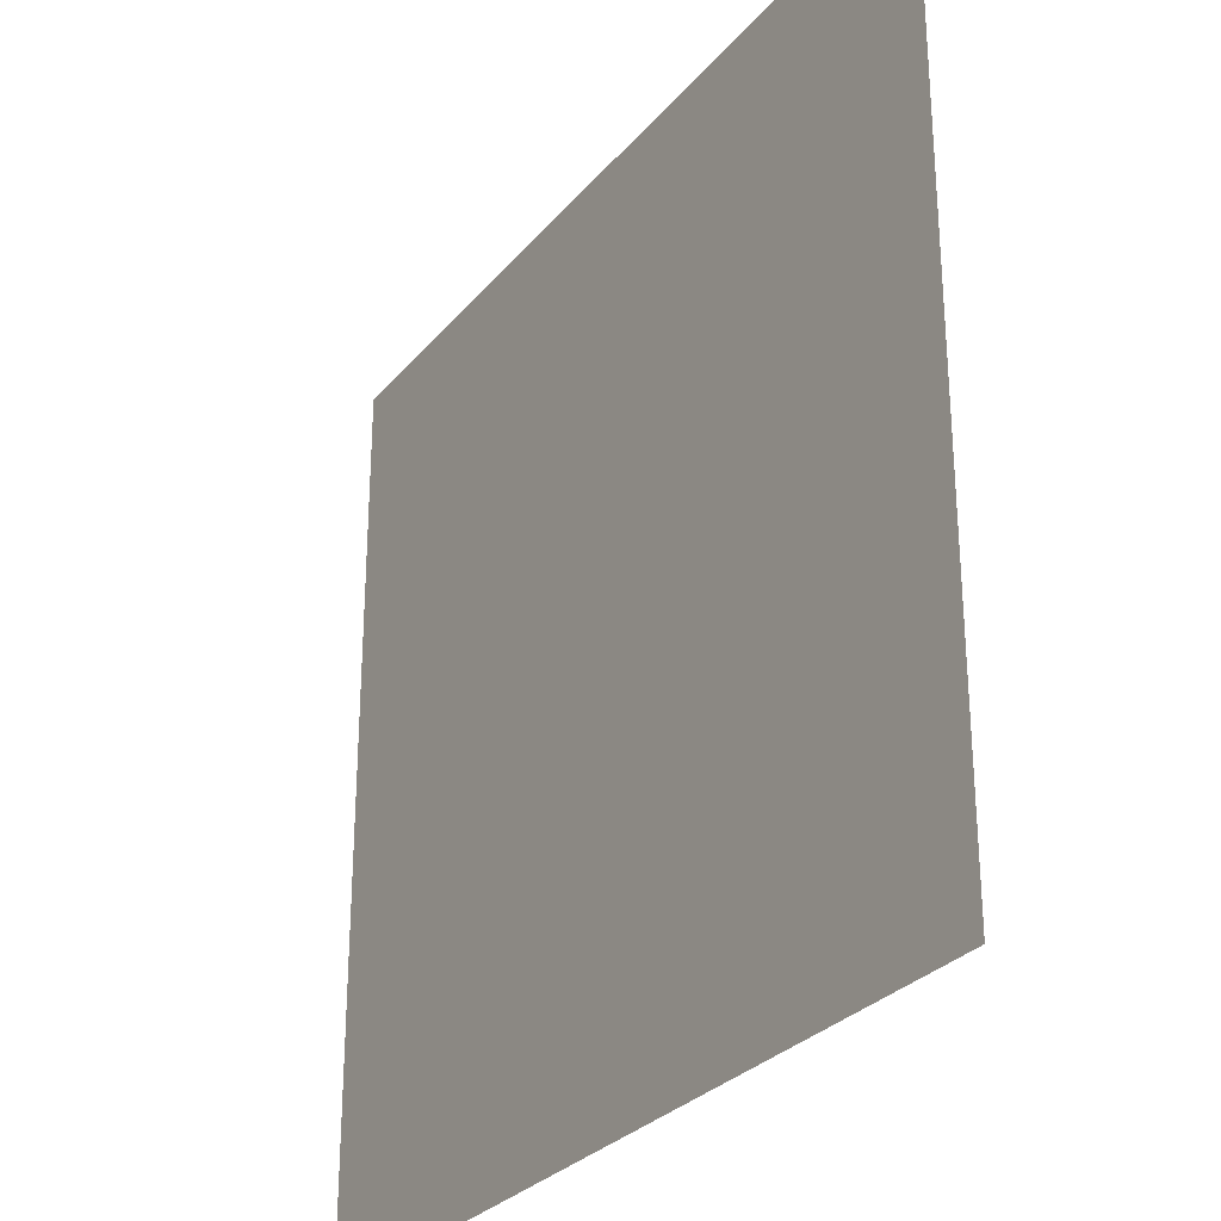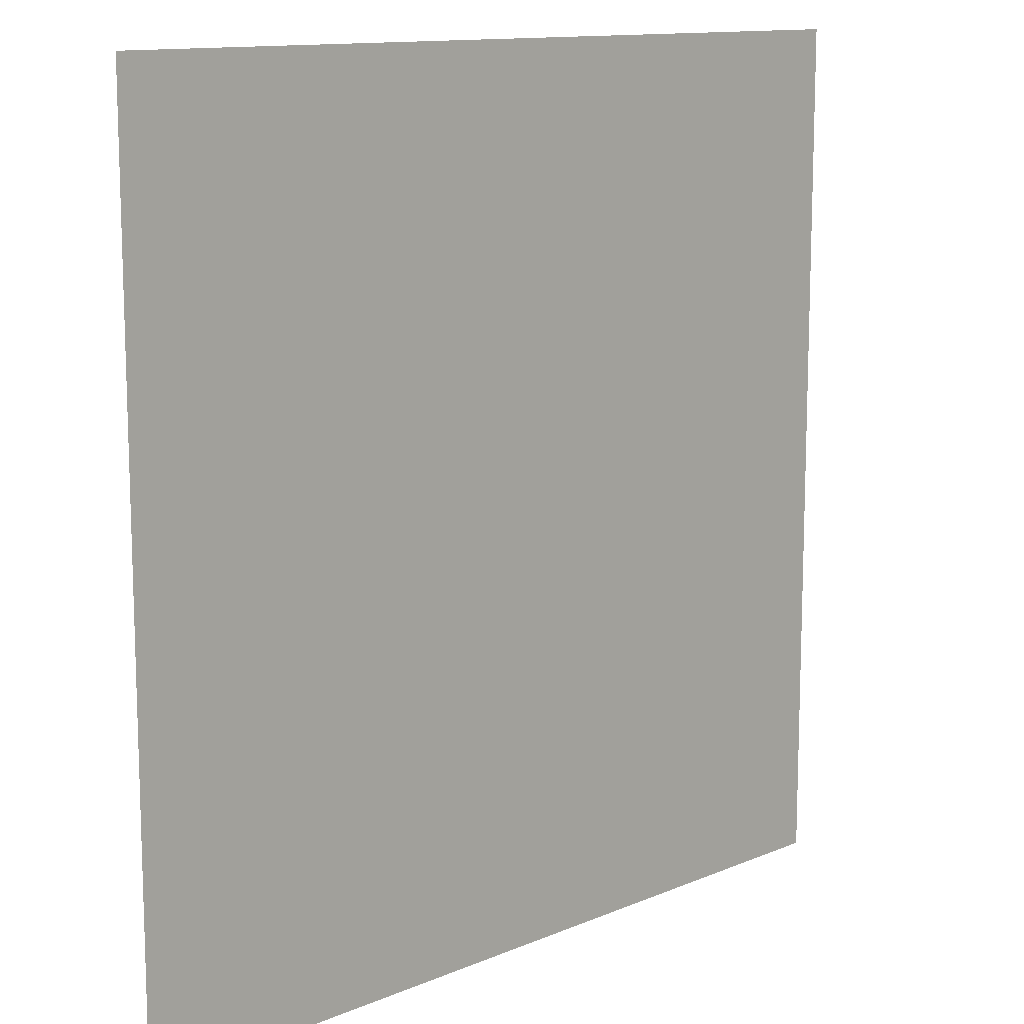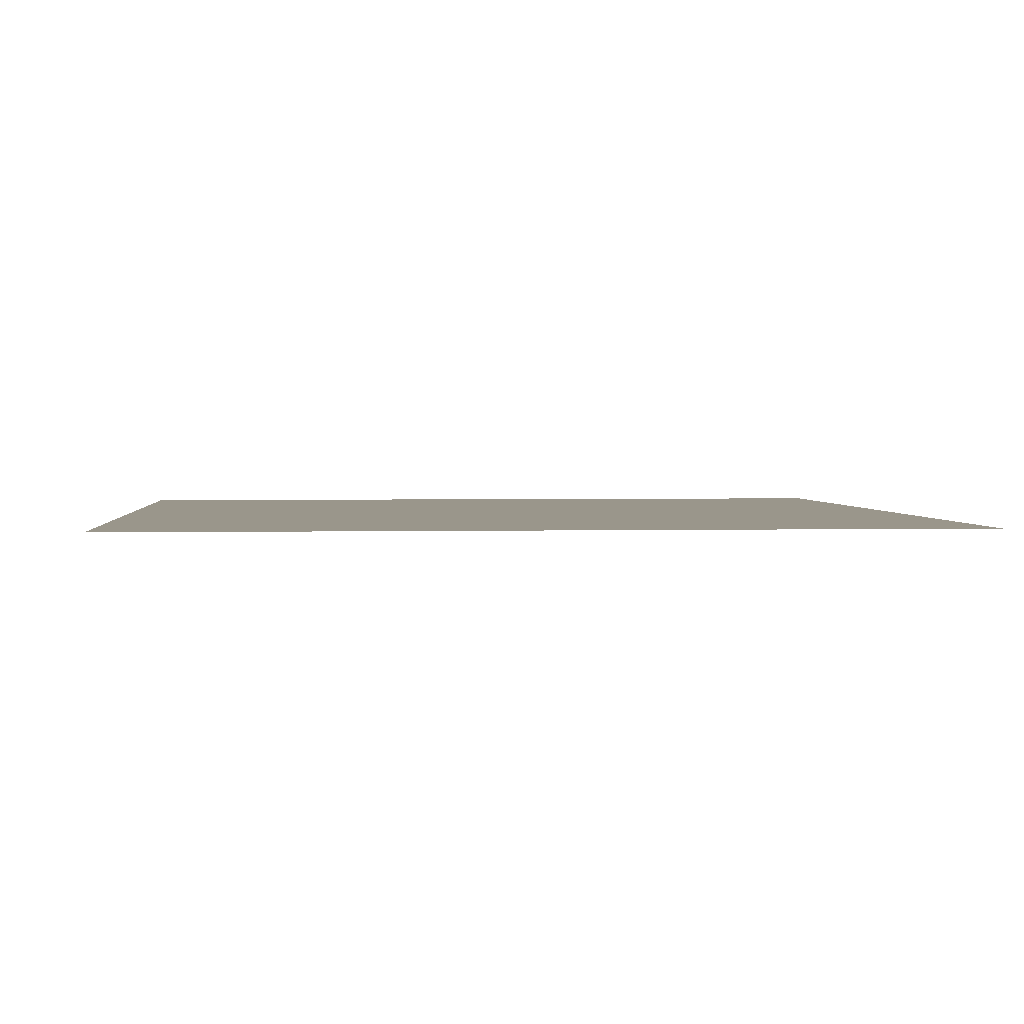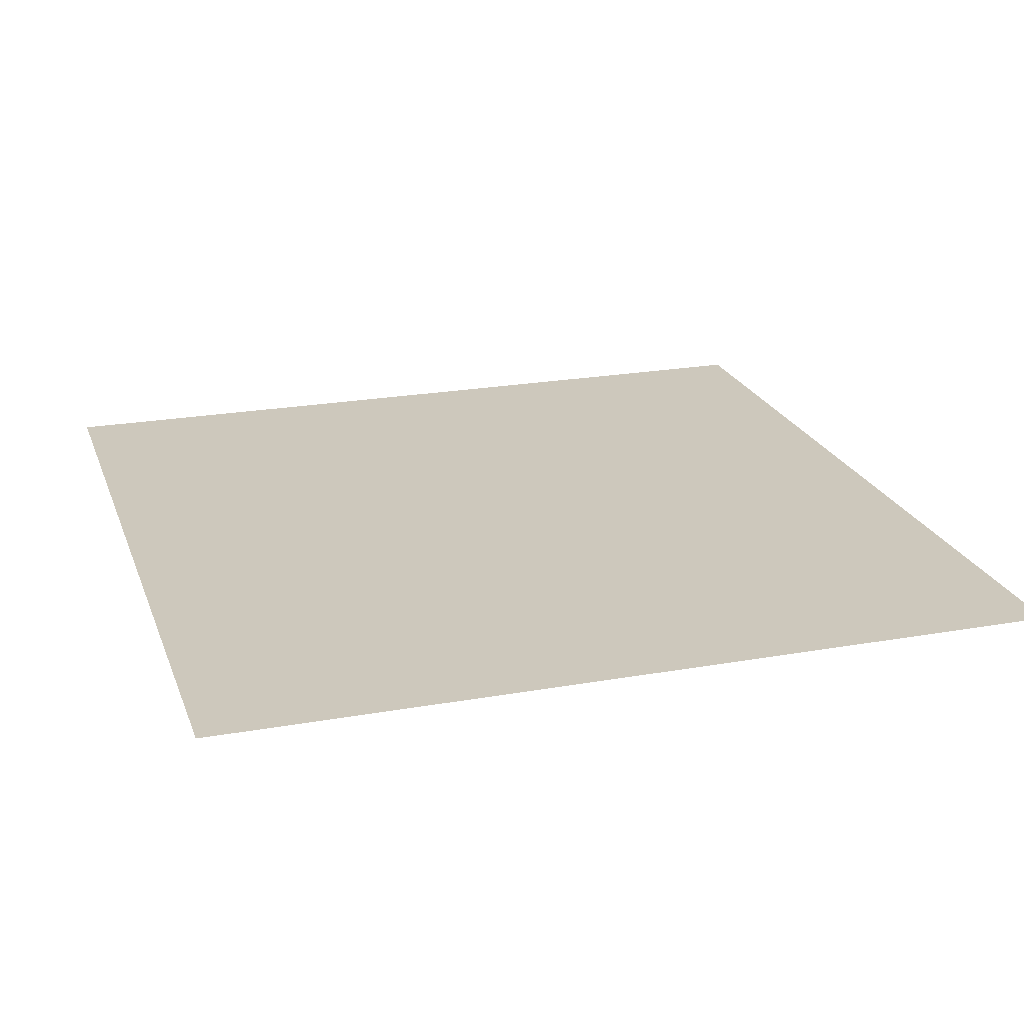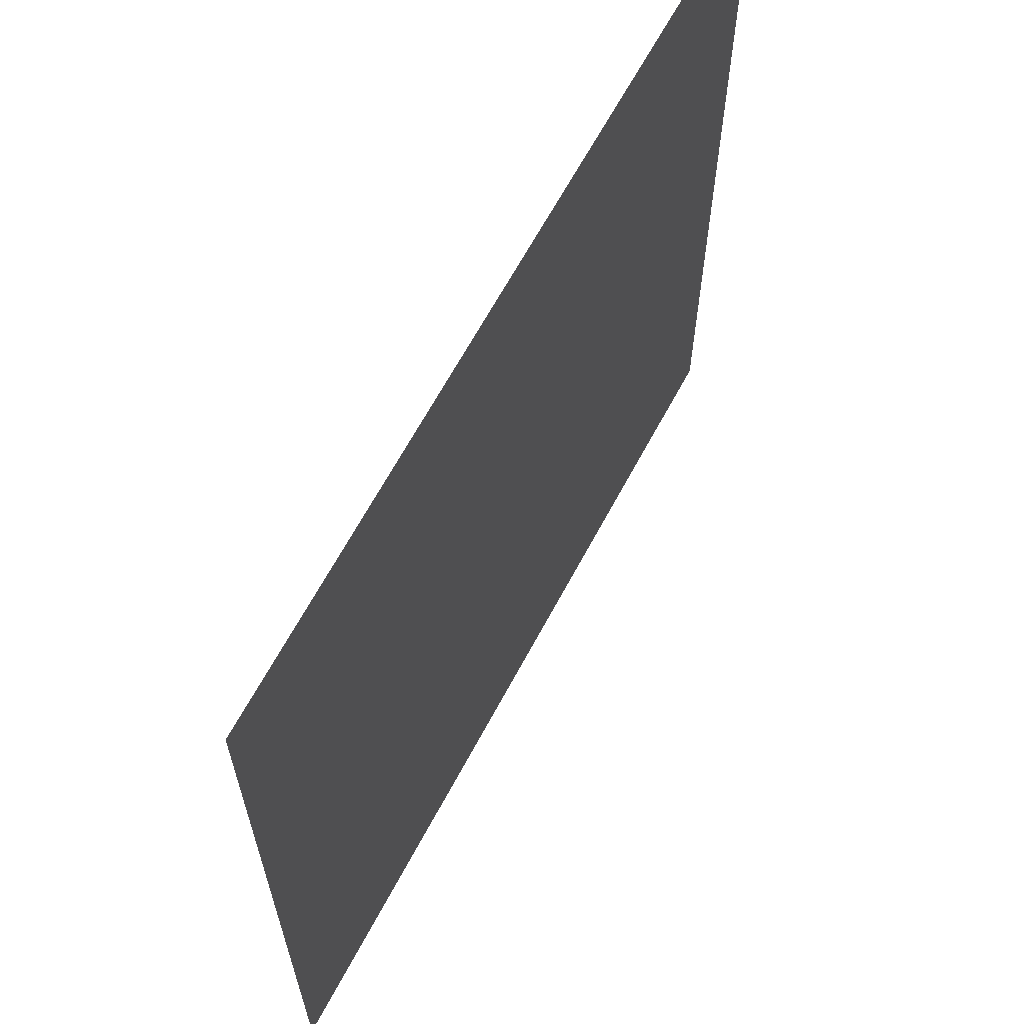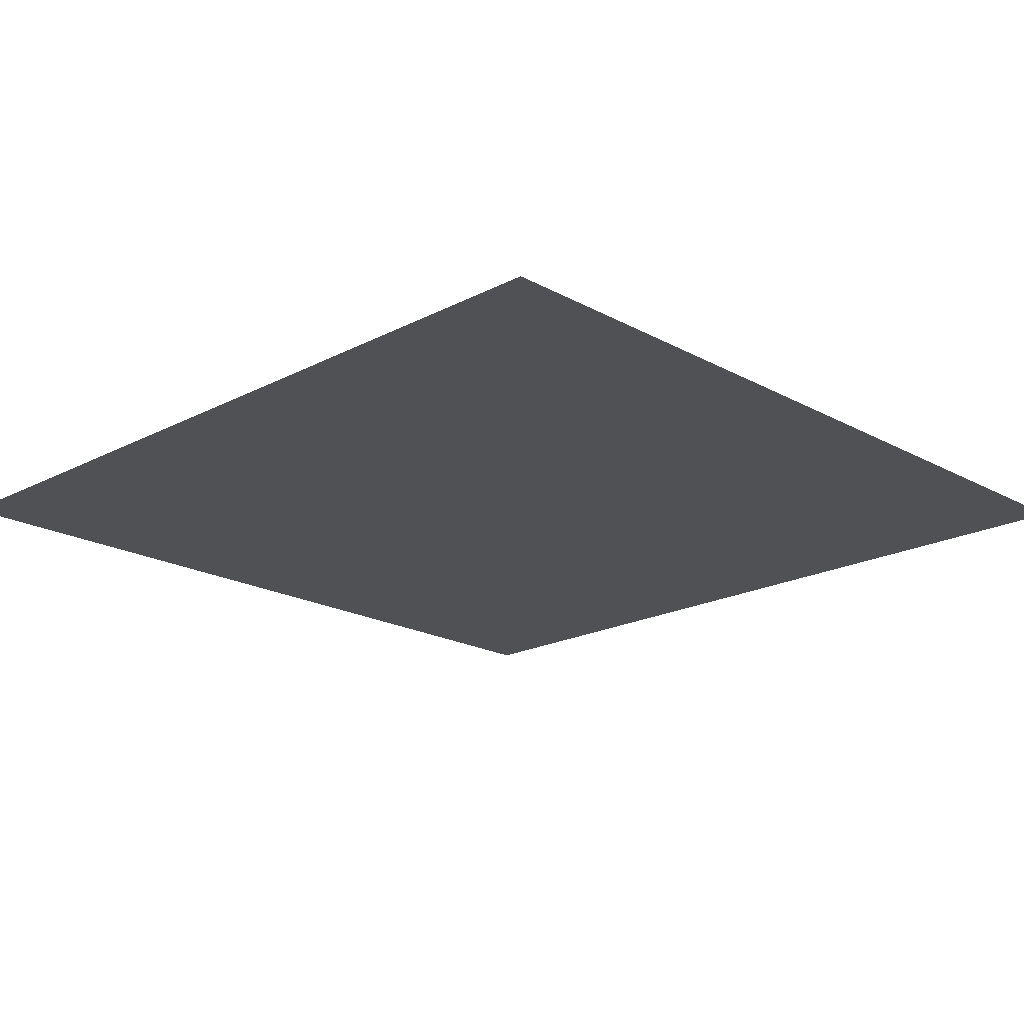
<metadata>
{"format":"obj","ext":"obj","renderer":"f3d","projection":"perspective","resolution":1024,"background":"white","views":[{"elev":-28.8,"azim":58.5,"up":"+Z"},{"elev":12.3,"azim":135.3,"up":"+Z"},{"elev":2.3,"azim":-95.0,"up":"+Y"},{"elev":22.2,"azim":72.8,"up":"+Y"},{"elev":64.9,"azim":118.1,"up":"+Z"},{"elev":-19.5,"azim":44.3,"up":"+Y"}]}
</metadata>
<code>
o Plane
v -6.648 7.007 -6.648
v 6.648 7.007 -6.648
v -6.648 7.007 6.648
v 6.648 7.007 6.648
f 2 1 3
f 4 2 3

</code>
